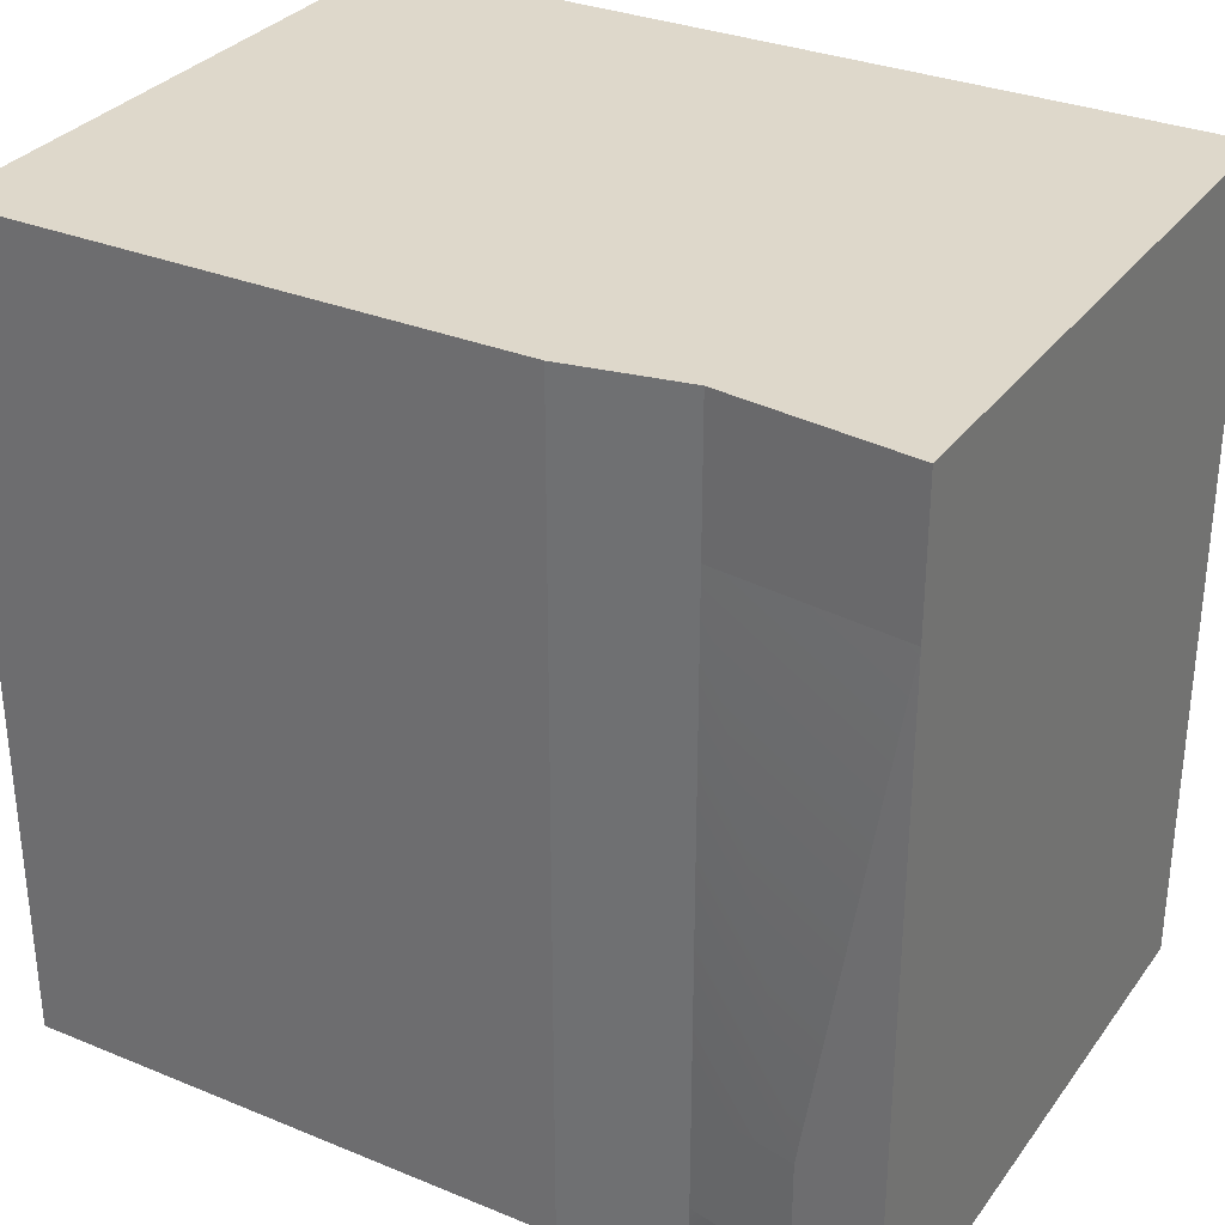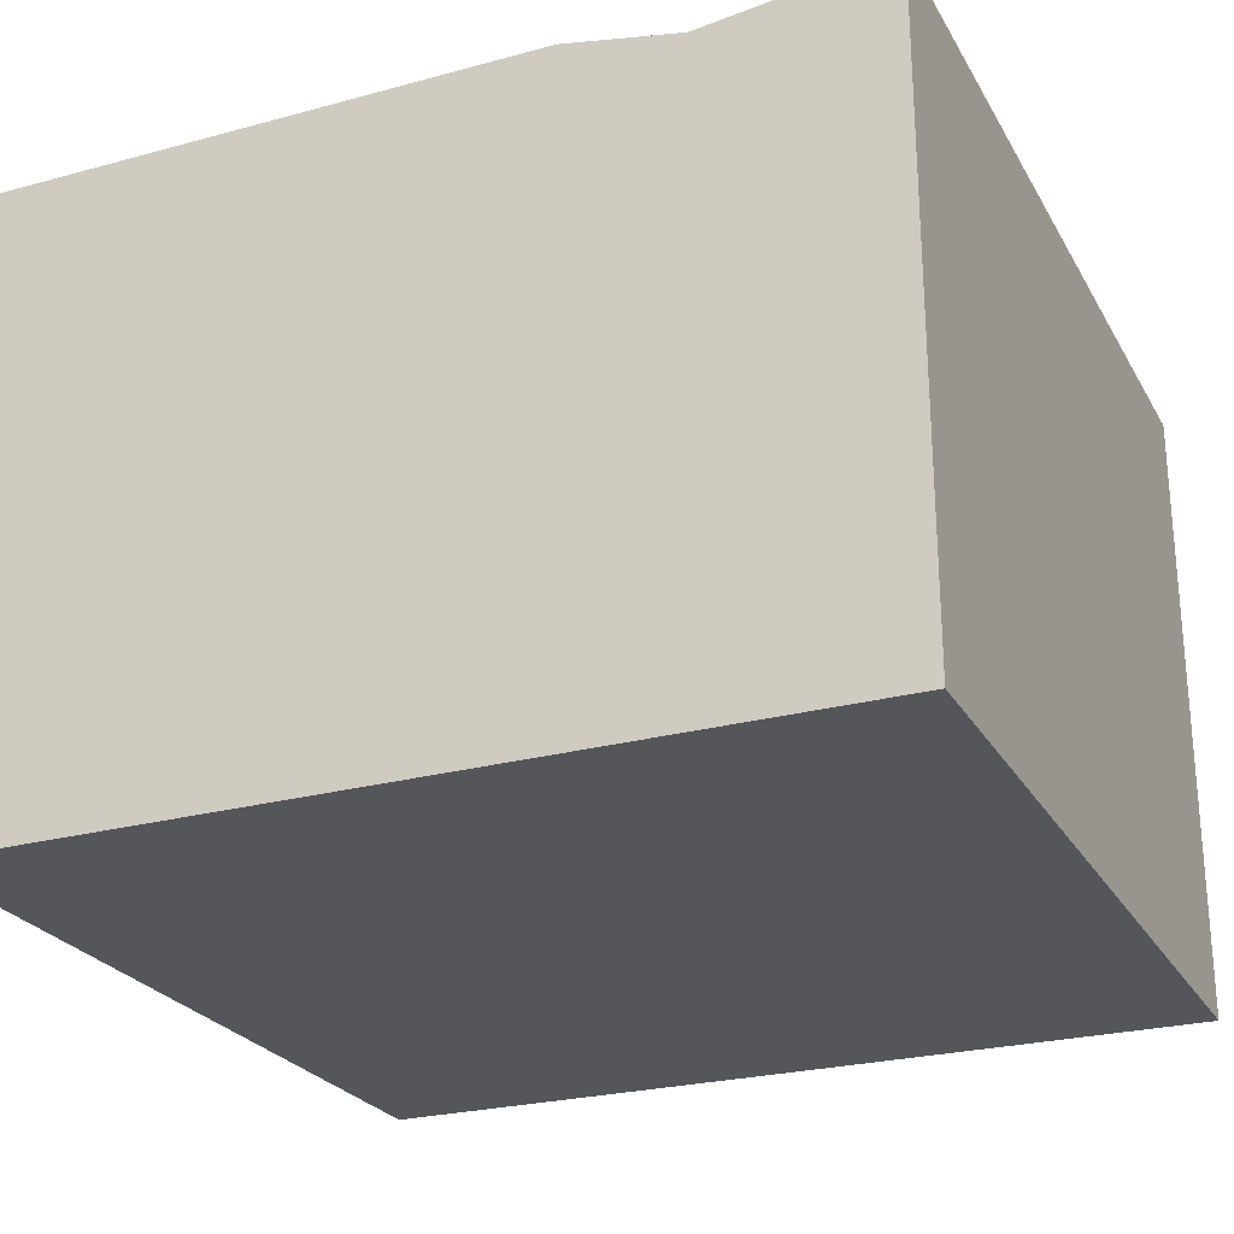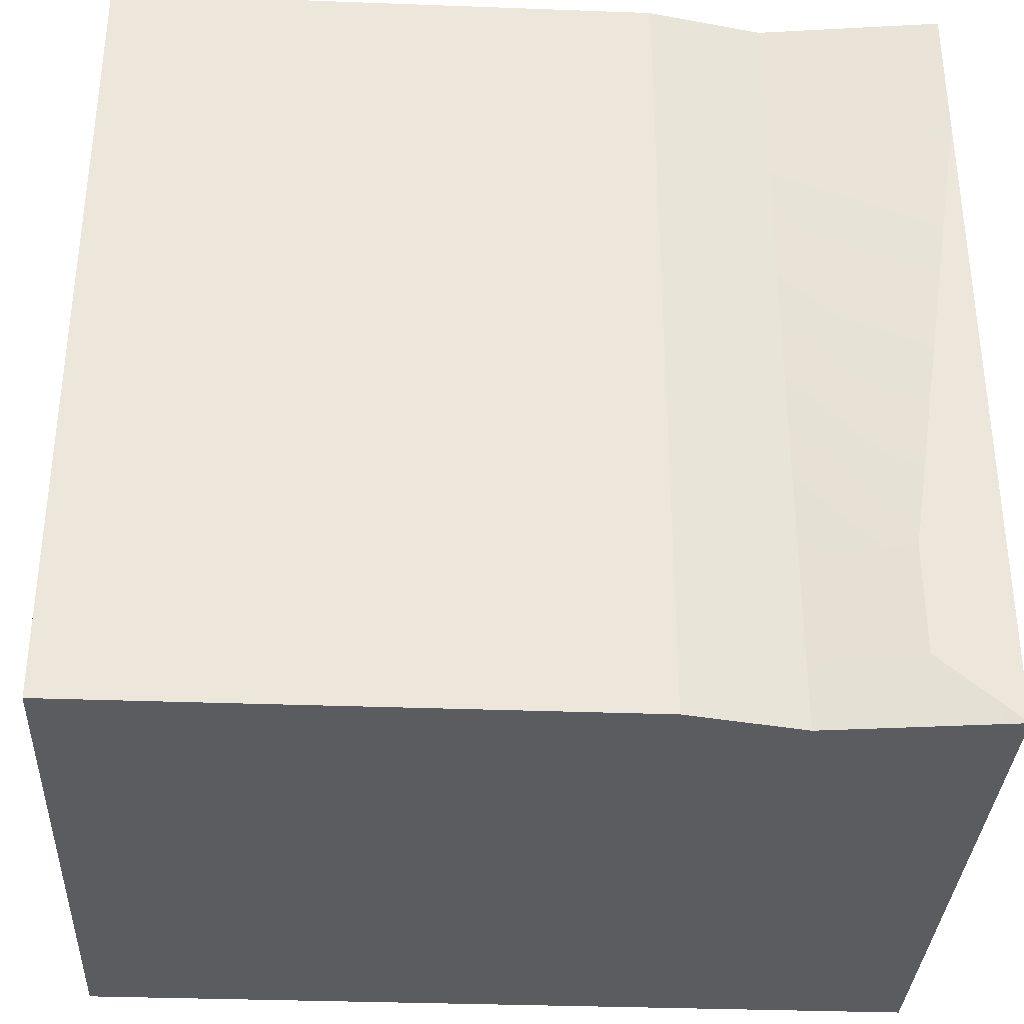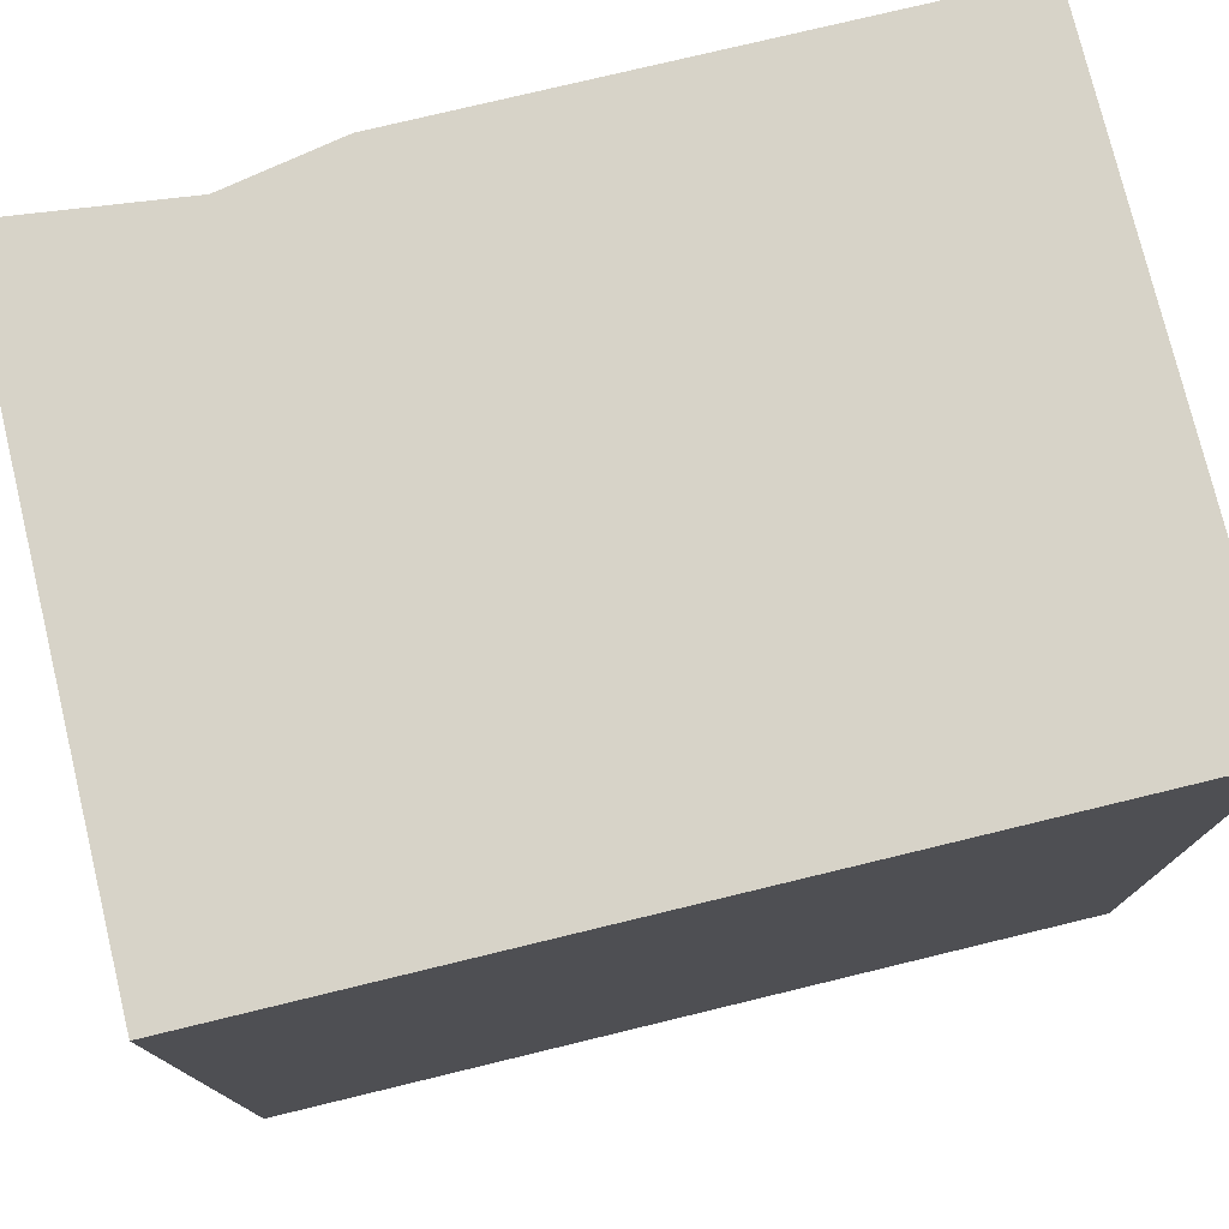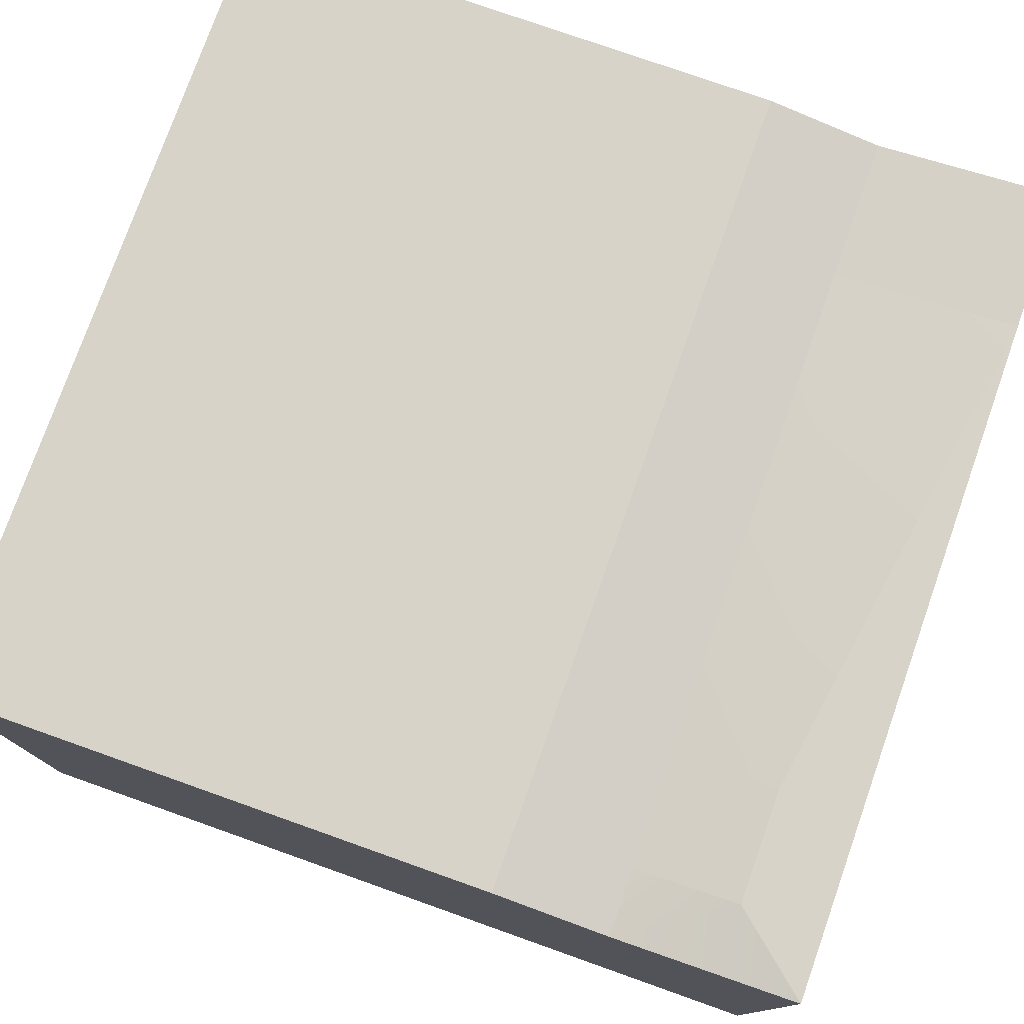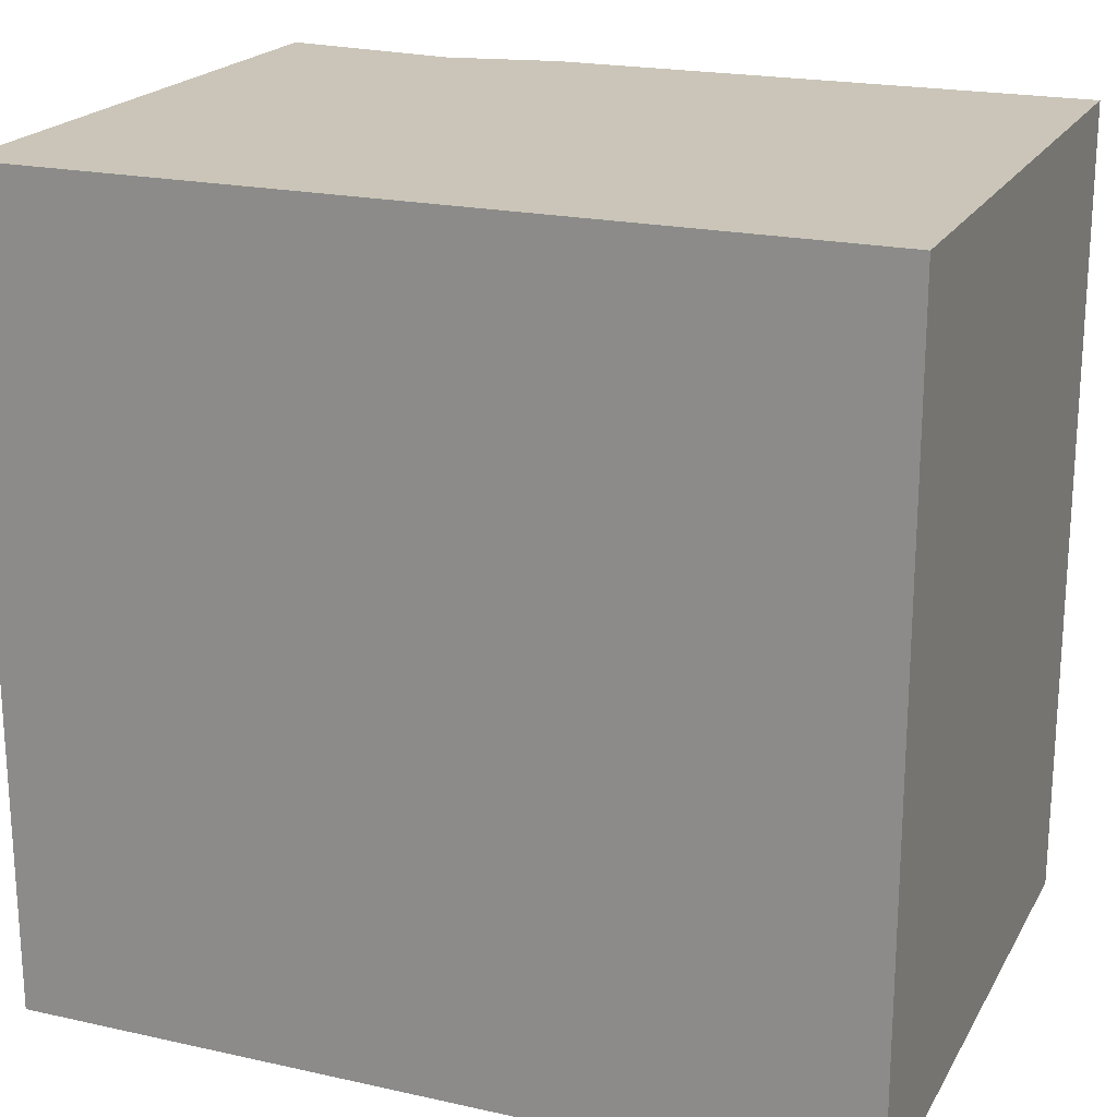
<metadata>
{"format":"obj","ext":"obj","renderer":"f3d","projection":"perspective","resolution":1024,"background":"white","views":[{"elev":31.6,"azim":30.1,"up":"+Y"},{"elev":-25.3,"azim":23.6,"up":"+Z"},{"elev":-34.0,"azim":-2.9,"up":"+Y"},{"elev":76.7,"azim":166.4,"up":"+Y"},{"elev":77.1,"azim":19.5,"up":"+Z"},{"elev":20.5,"azim":-158.0,"up":"+Y"}]}
</metadata>
<code>
o CardboardBoxes_2_Cube.010
v -32.22 0 24
v -32.22 62.59 24
v 32.22 0 24
v 32.22 62.59 24
v -32.22 62.59 4.109
v -32.22 0 4.109
v 32.22 62.59 4.109
v 32.22 0 4.109
v -32.22 51.78 24
v 32.22 51.78 24
v 32.22 51.78 4.109
v -32.22 51.78 4.109
v 26.21 13.58 24
v 26.21 5.054 24
v 9.581 51.78 24
v 9.581 0 4.109
v 9.581 62.59 24
v 9.581 0 24
v 9.581 5.054 24
v 9.581 13.58 24
v 9.581 62.59 4.109
v -32.22 0 -23.49
v -32.22 62.59 -23.49
v 32.22 0 -23.49
v 32.22 62.59 -23.49
v -32.22 62.59 -4.109
v -32.22 0 -4.109
v 32.22 62.59 -4.109
v 32.22 0 -4.109
v -32.22 51.78 -23.49
v 32.22 51.78 -23.49
v 32.22 51.78 -4.109
v -32.22 51.78 -4.109
v 26.21 13.58 -23.49
v 26.21 5.054 -23.49
v 9.581 51.78 -23.49
v 9.581 0 -4.109
v 9.581 62.59 -23.49
v 9.581 0 -23.49
v 9.581 5.054 -23.49
v 9.581 13.58 -23.49
v 9.581 62.59 -4.109
v 18.32 0 22.29
v 18.32 0 3.816
v 18.32 51.78 22.29
v 18.32 5.054 22.29
v 18.32 13.58 22.29
v 18.32 62.59 22.29
v 18.32 62.59 3.816
v 18.32 0 -23.49
v 18.32 0 -3.816
v 18.32 51.78 -23.49
v 18.32 5.054 -23.49
v 18.32 13.58 -23.49
v 18.32 62.59 -23.49
v 18.32 62.59 -3.816
f 10 8 11
f 27 12 33
f 21 2 17
f 43 8 3
f 29 44 51
f 12 1 9
f 5 9 2
f 2 15 17
f 4 11 7
f 20 1 19
f 1 18 19
f 3 13 14
f 43 14 46
f 15 47 45
f 48 21 17
f 6 18 1
f 17 45 48
f 15 9 20
f 29 11 8
f 29 31 32
f 23 42 38
f 50 29 51
f 22 33 30
f 30 26 23
f 36 23 38
f 32 25 28
f 41 22 30
f 22 40 39
f 24 34 31
f 50 35 24
f 54 36 52
f 55 42 56
f 39 27 22
f 52 38 55
f 36 41 30
f 37 44 16
f 31 55 25
f 55 28 25
f 34 52 31
f 40 50 39
f 50 37 39
f 48 10 4
f 7 48 4
f 45 13 10
f 43 19 18
f 16 43 18
f 37 6 27
f 10 3 8
f 27 6 12
f 21 5 2
f 43 44 8
f 29 8 44
f 12 6 1
f 5 12 9
f 2 9 15
f 4 10 11
f 20 9 1
f 3 10 13
f 43 3 14
f 15 20 47
f 48 49 21
f 6 16 18
f 17 15 45
f 29 32 11
f 29 24 31
f 23 26 42
f 50 24 29
f 22 27 33
f 30 33 26
f 36 30 23
f 32 31 25
f 41 40 22
f 24 35 34
f 50 53 35
f 54 41 36
f 55 38 42
f 39 37 27
f 52 36 38
f 37 51 44
f 31 52 55
f 55 56 28
f 34 54 52
f 40 53 50
f 50 51 37
f 48 45 10
f 7 49 48
f 45 47 13
f 43 46 19
f 16 44 43
f 37 16 6
f 33 5 26
f 20 46 47
f 32 7 11
f 56 21 49
f 26 21 42
f 28 49 7
f 53 41 54
f 35 54 34
f 47 14 13
f 33 12 5
f 20 19 46
f 32 28 7
f 56 42 21
f 26 5 21
f 28 56 49
f 53 40 41
f 35 53 54
f 47 46 14

</code>
